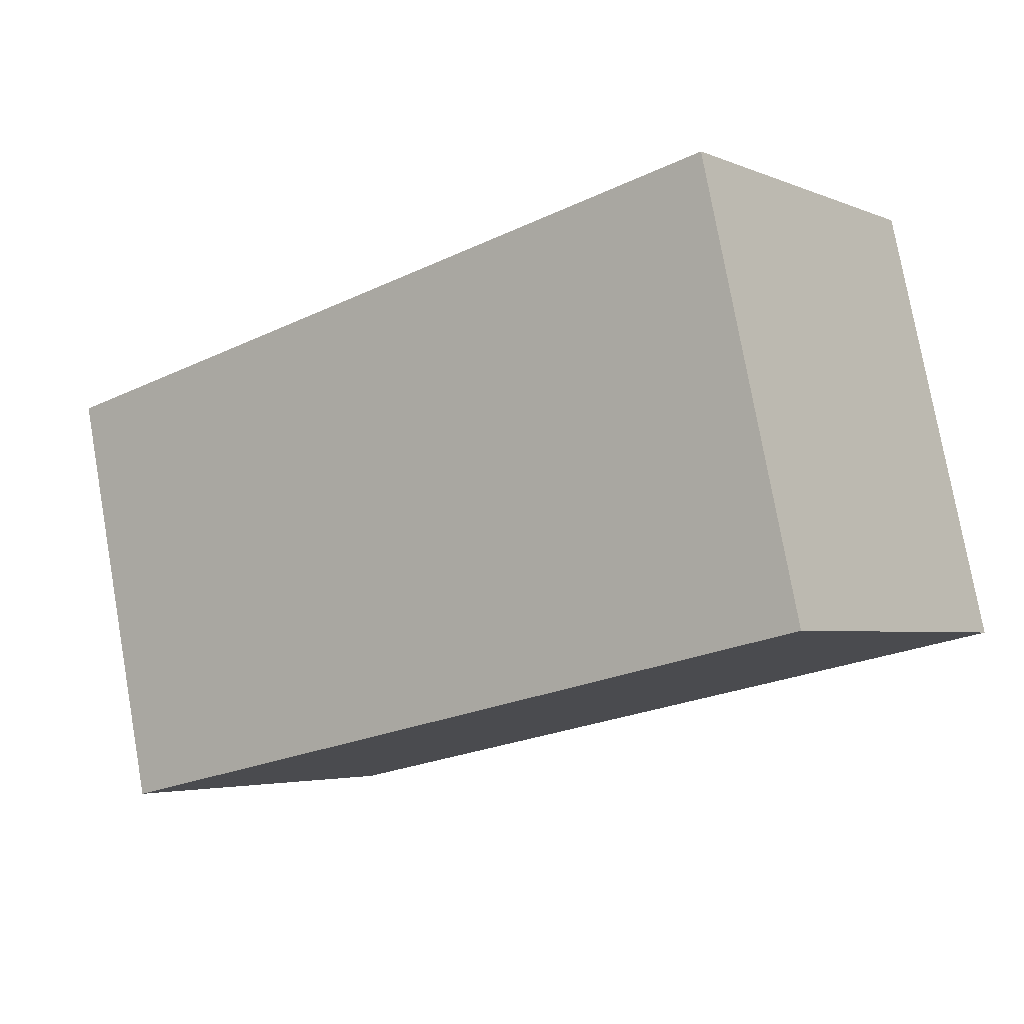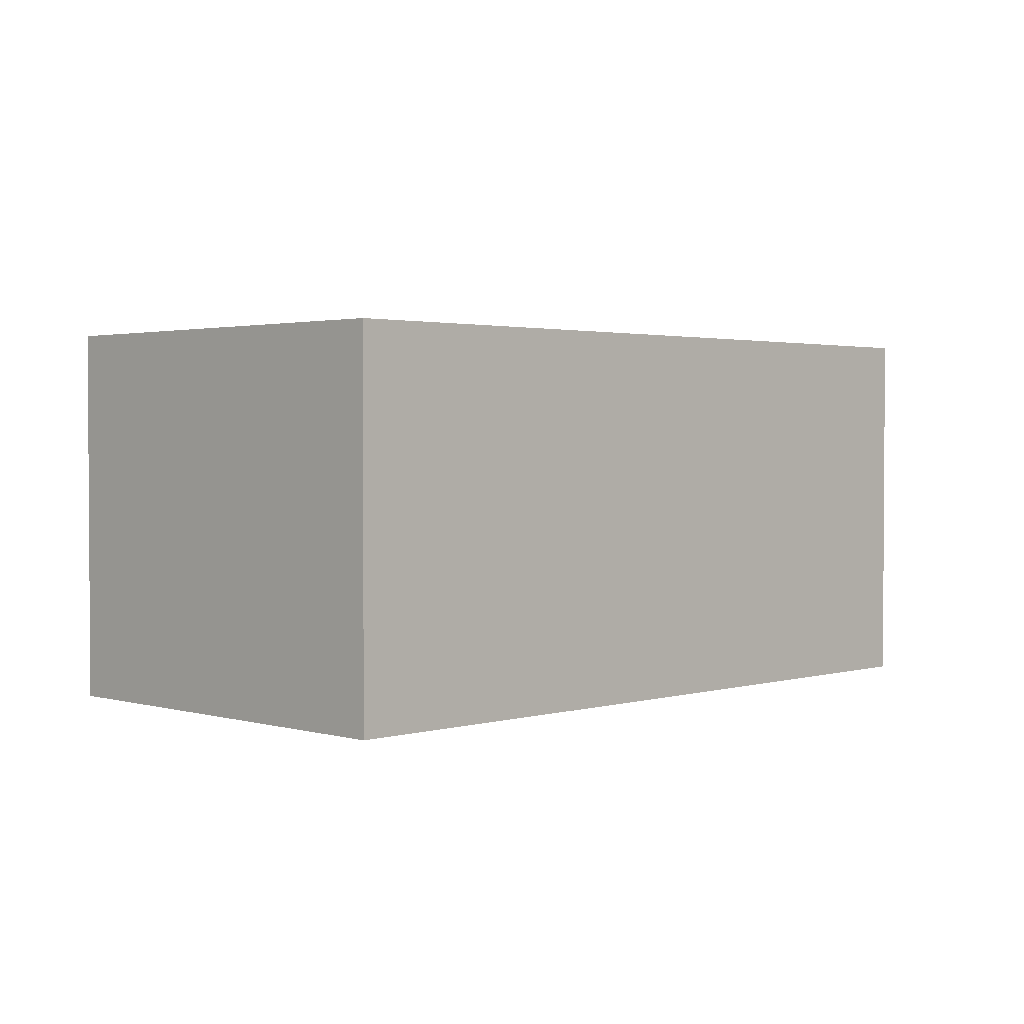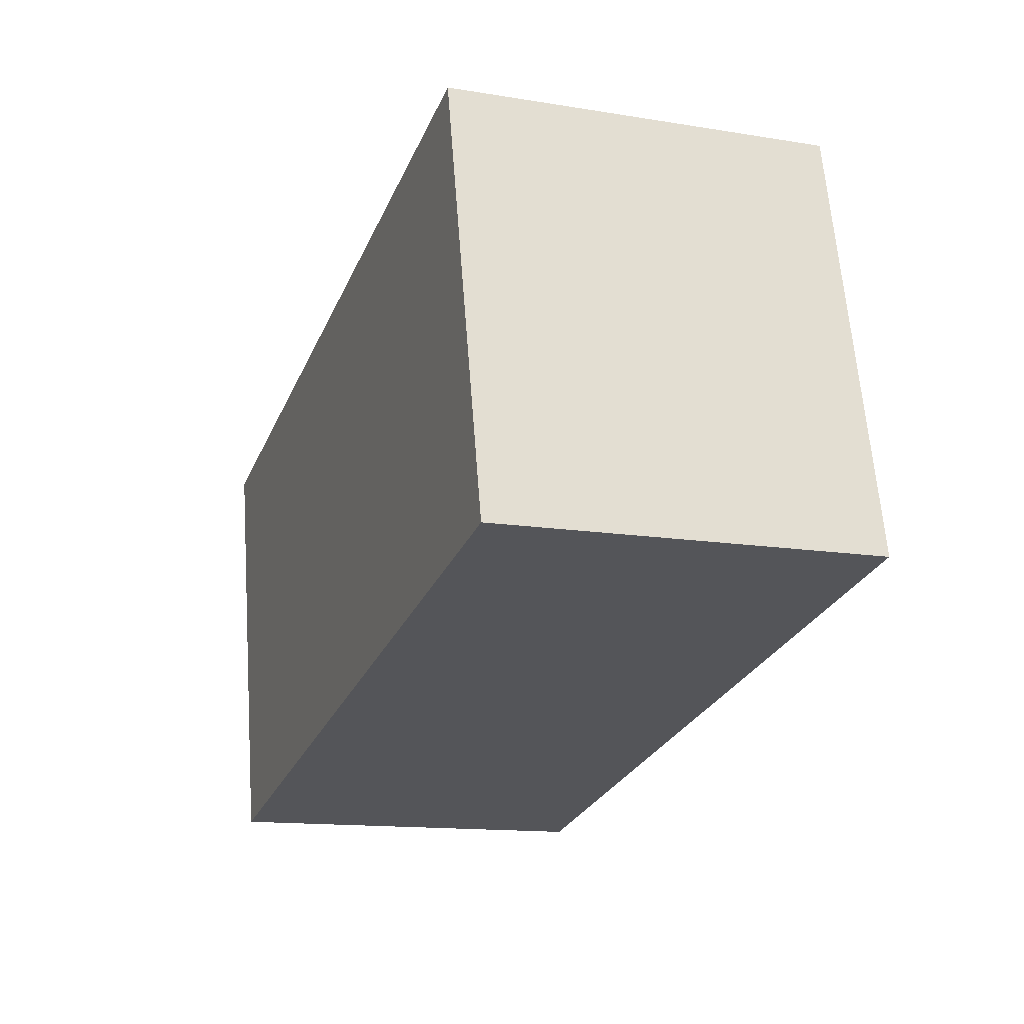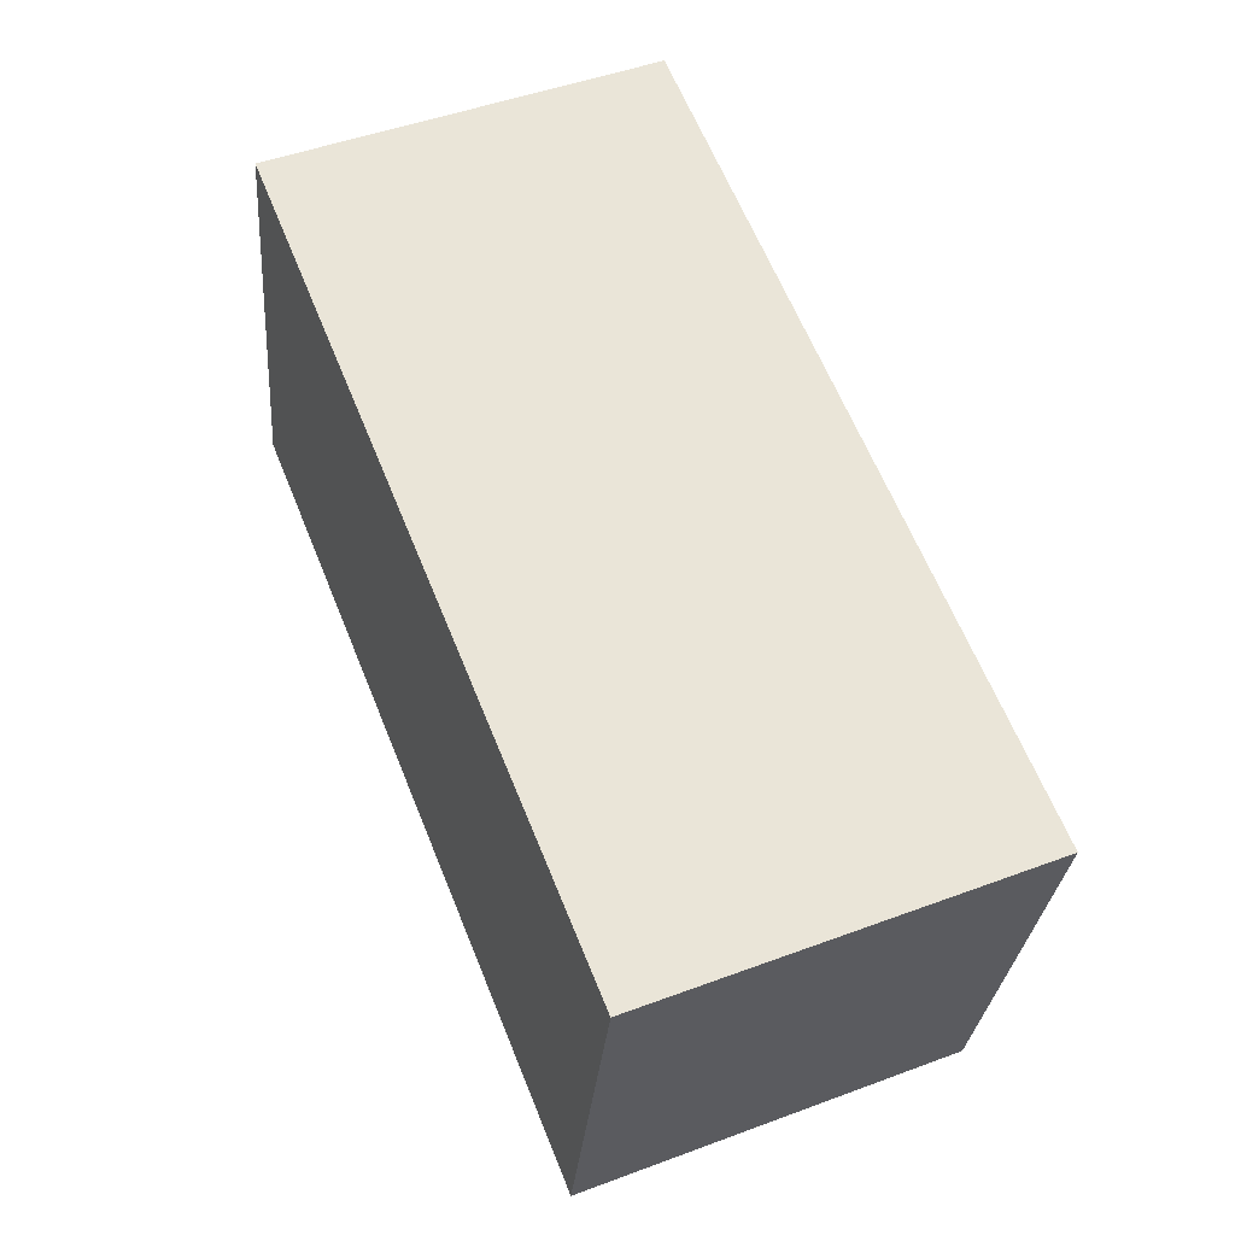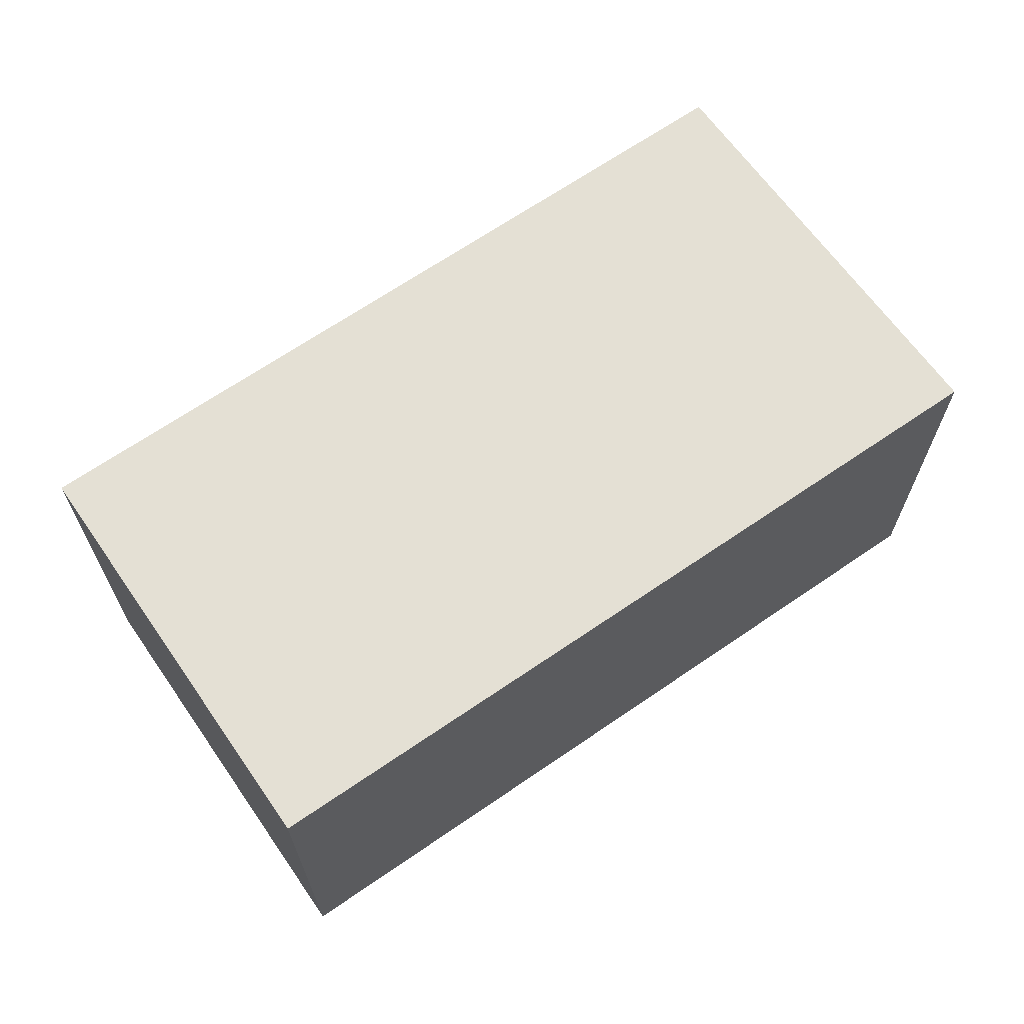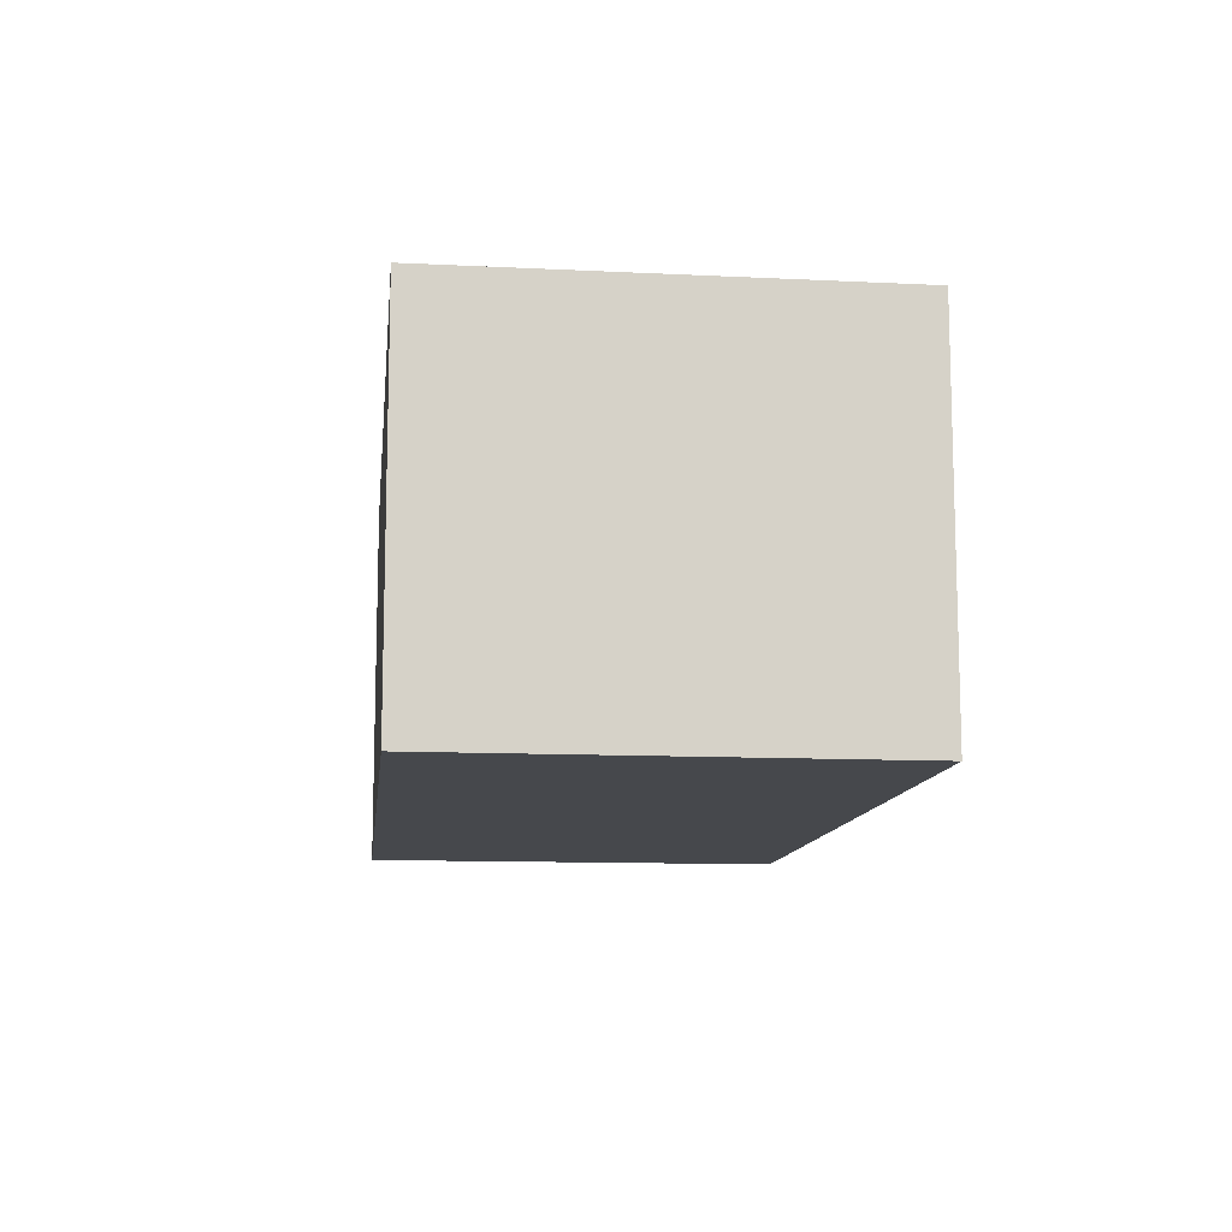
<metadata>
{"format":"obj","ext":"obj","renderer":"f3d","projection":"perspective","resolution":1024,"background":"white","views":[{"elev":-3.6,"azim":-143.5,"up":"+Z"},{"elev":2.1,"azim":-32.6,"up":"+Y"},{"elev":-13.8,"azim":-110.0,"up":"+Z"},{"elev":48.9,"azim":67.6,"up":"+Z"},{"elev":66.0,"azim":157.5,"up":"+Y"},{"elev":-11.5,"azim":-84.1,"up":"+Y"}]}
</metadata>
<code>
v  8.081 3.822 -1.738
v  0.976 3.822 4.315
v  9.016 3.822 2.527
v  0 3.822 2.34e-16
v  9.016 -1.547e-16 2.527
v  8.081 1.064e-16 -1.738
v  0 0 0
v  0.976 -2.642e-16 4.315
g defaultobject
f 1 2 3
f 2 1 4
f 5 1 3
f 1 5 6
f 6 4 1
f 4 6 7
f 7 2 4
f 2 7 8
f 8 3 2
f 3 8 5
f 5 7 6
f 7 5 8

</code>
